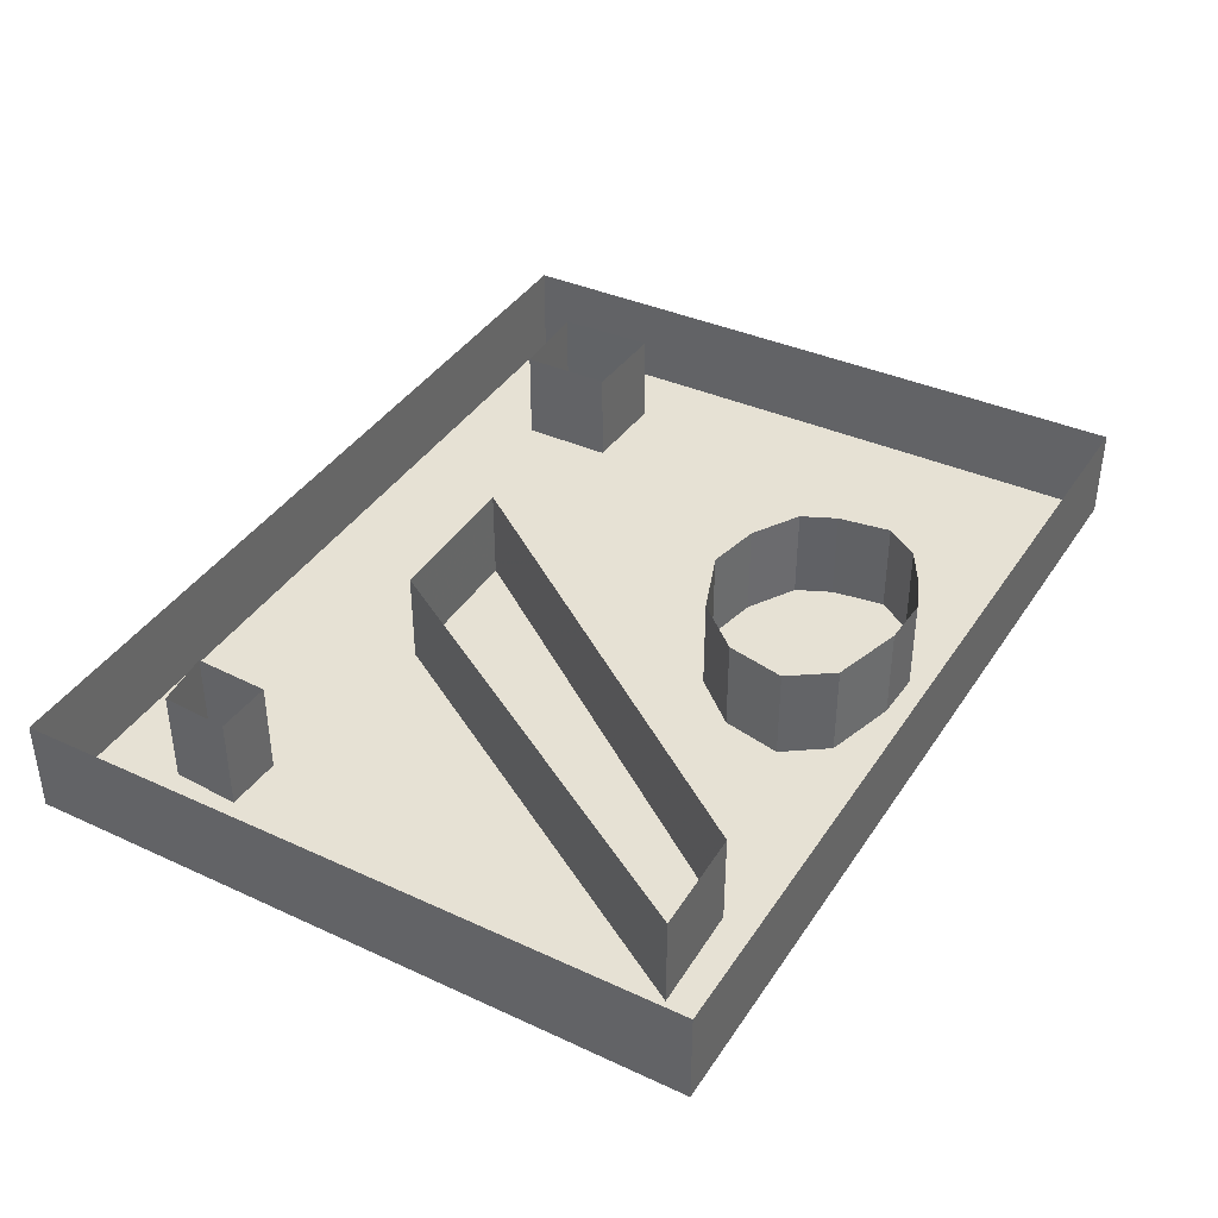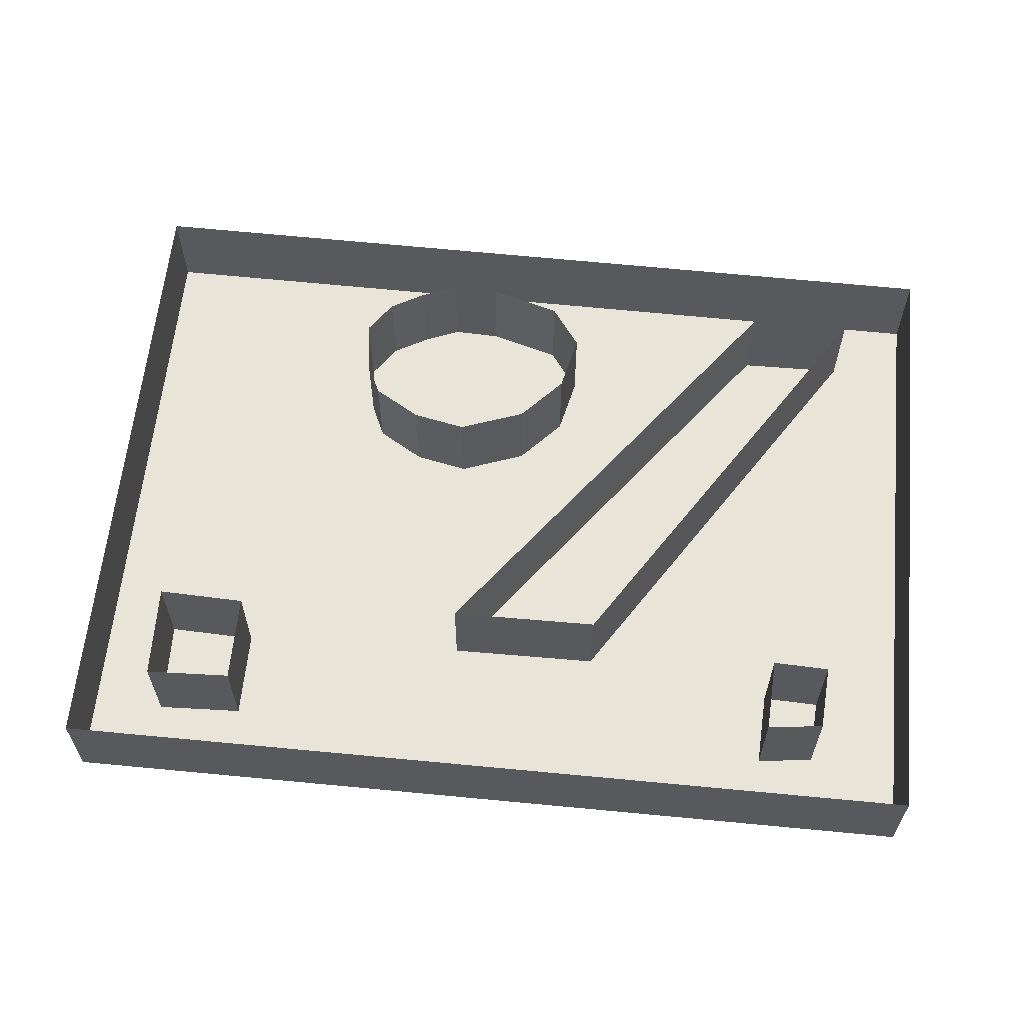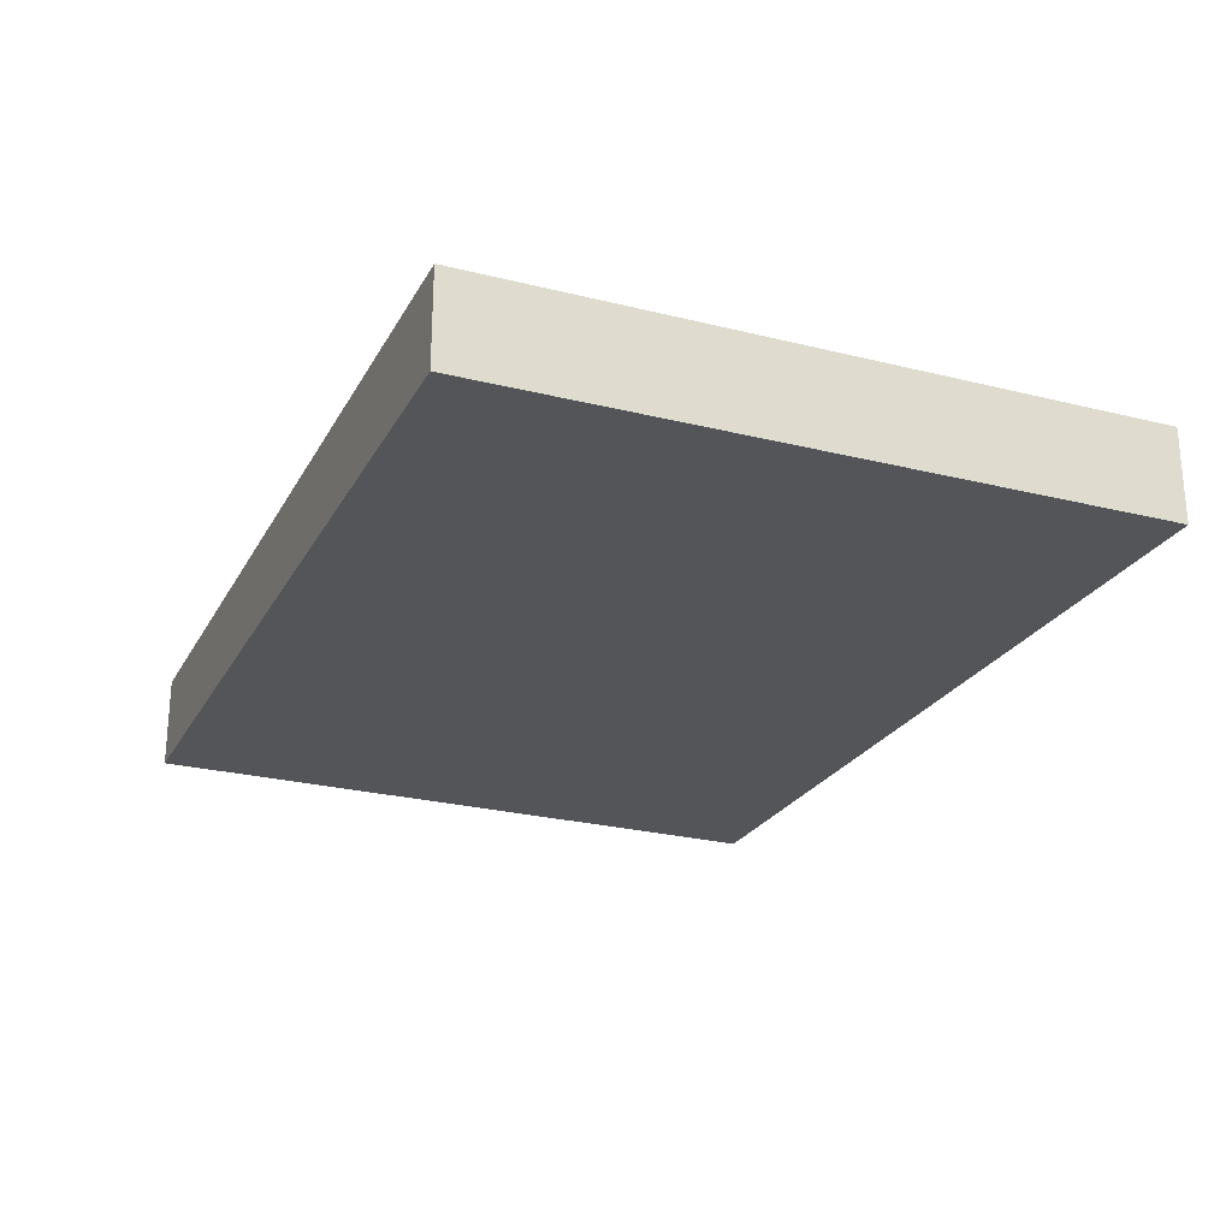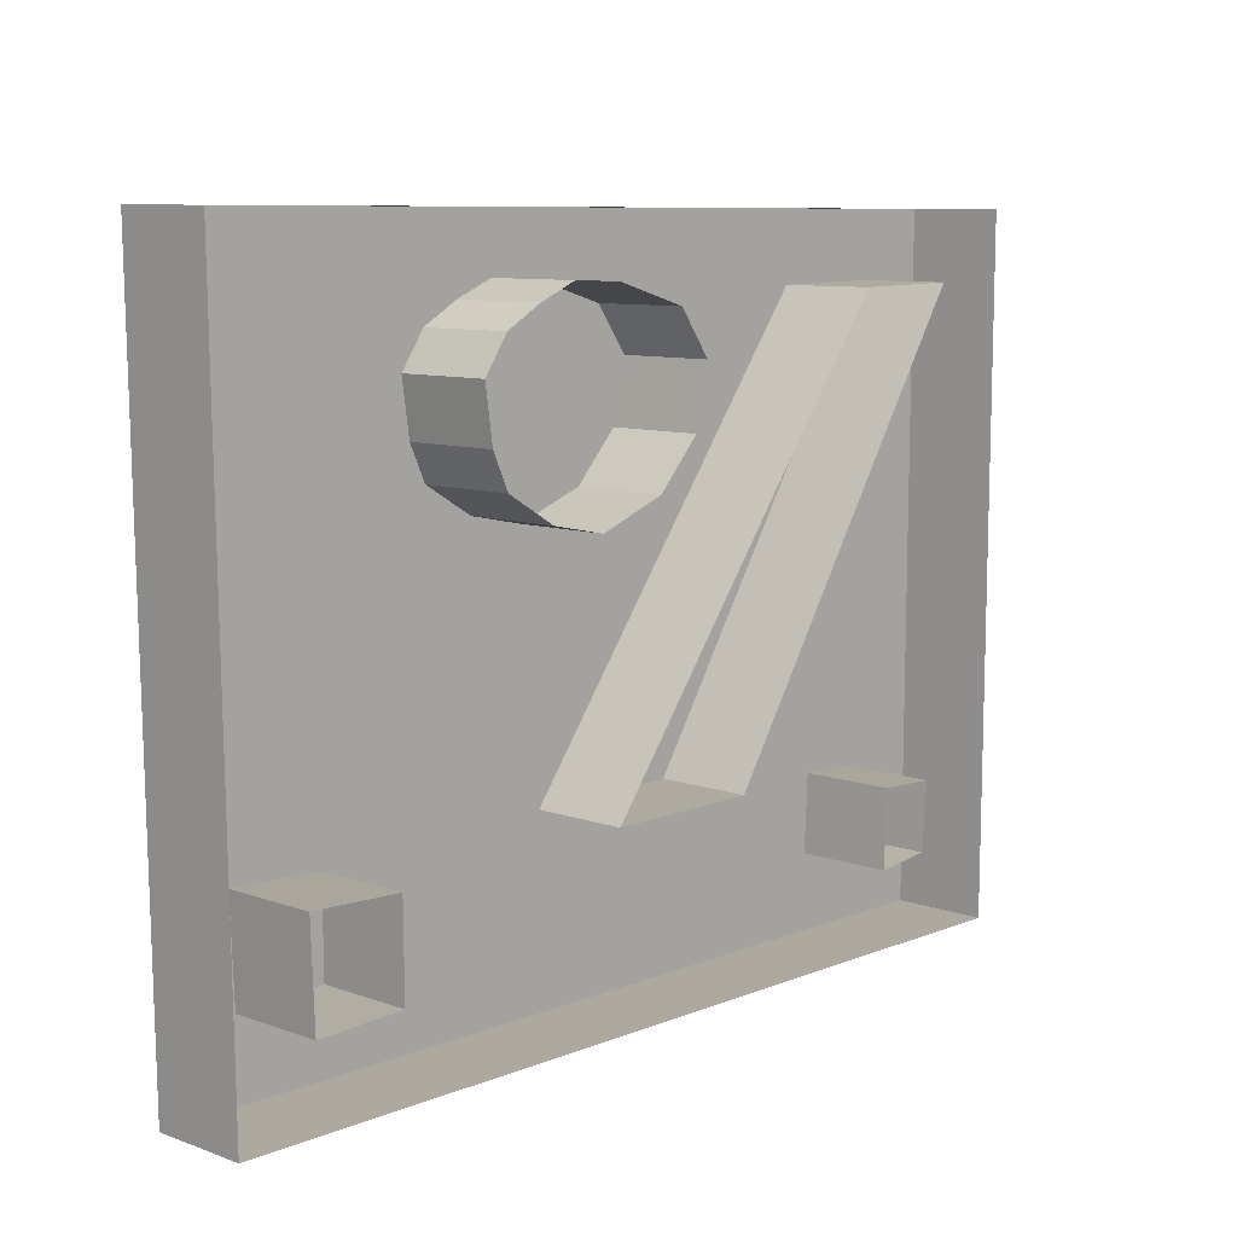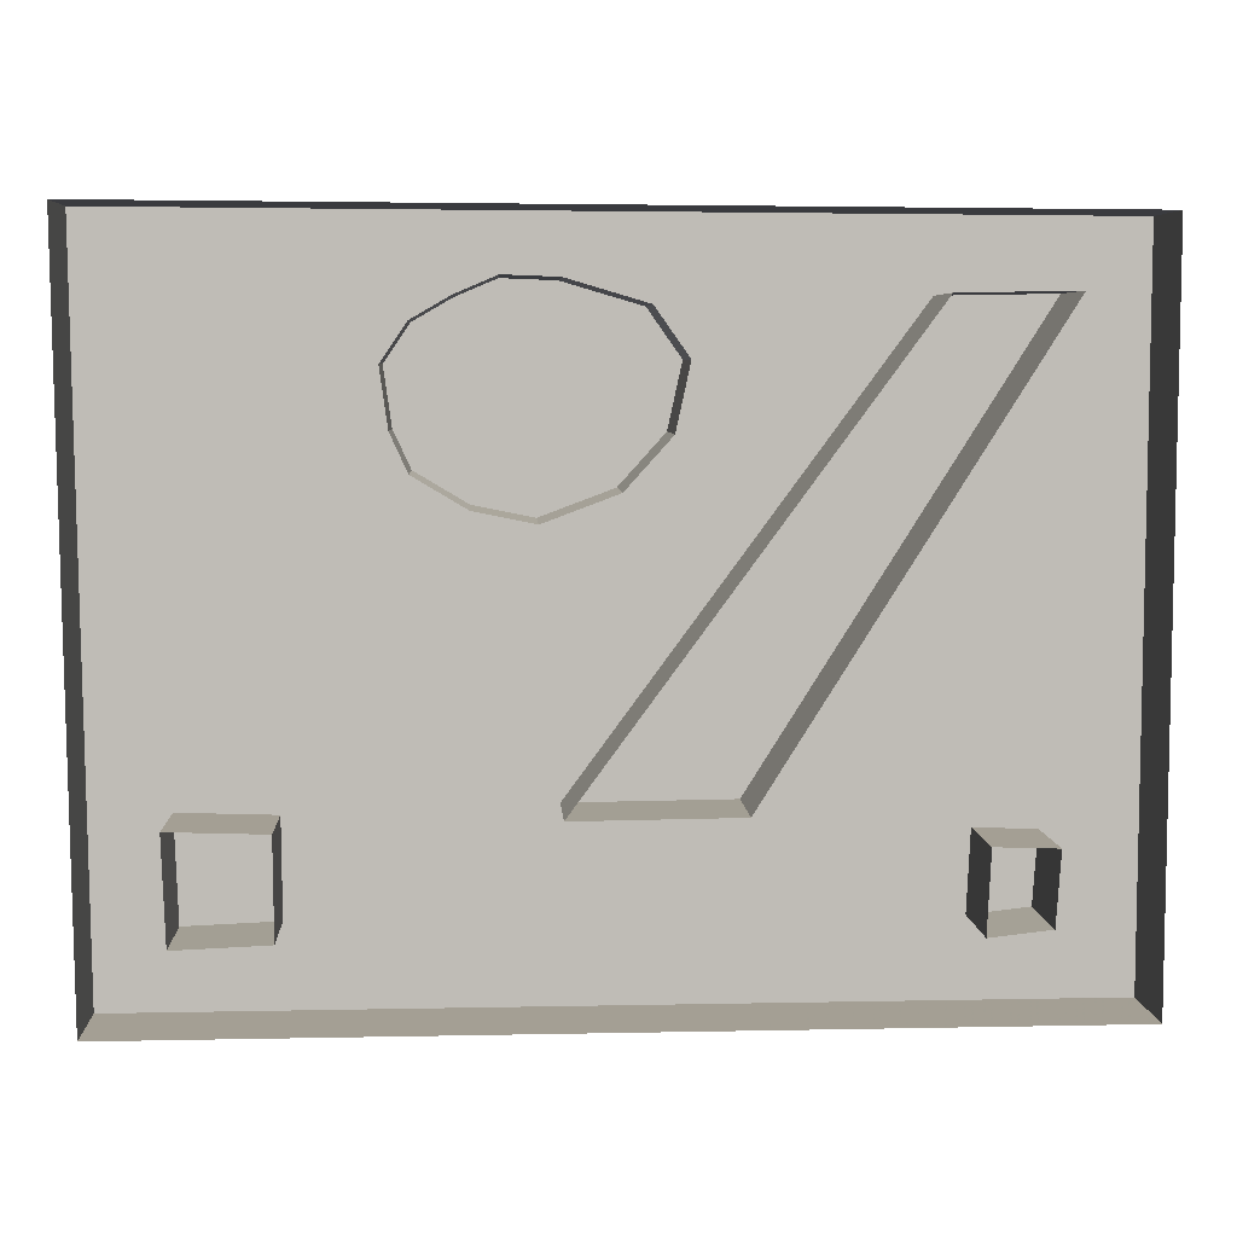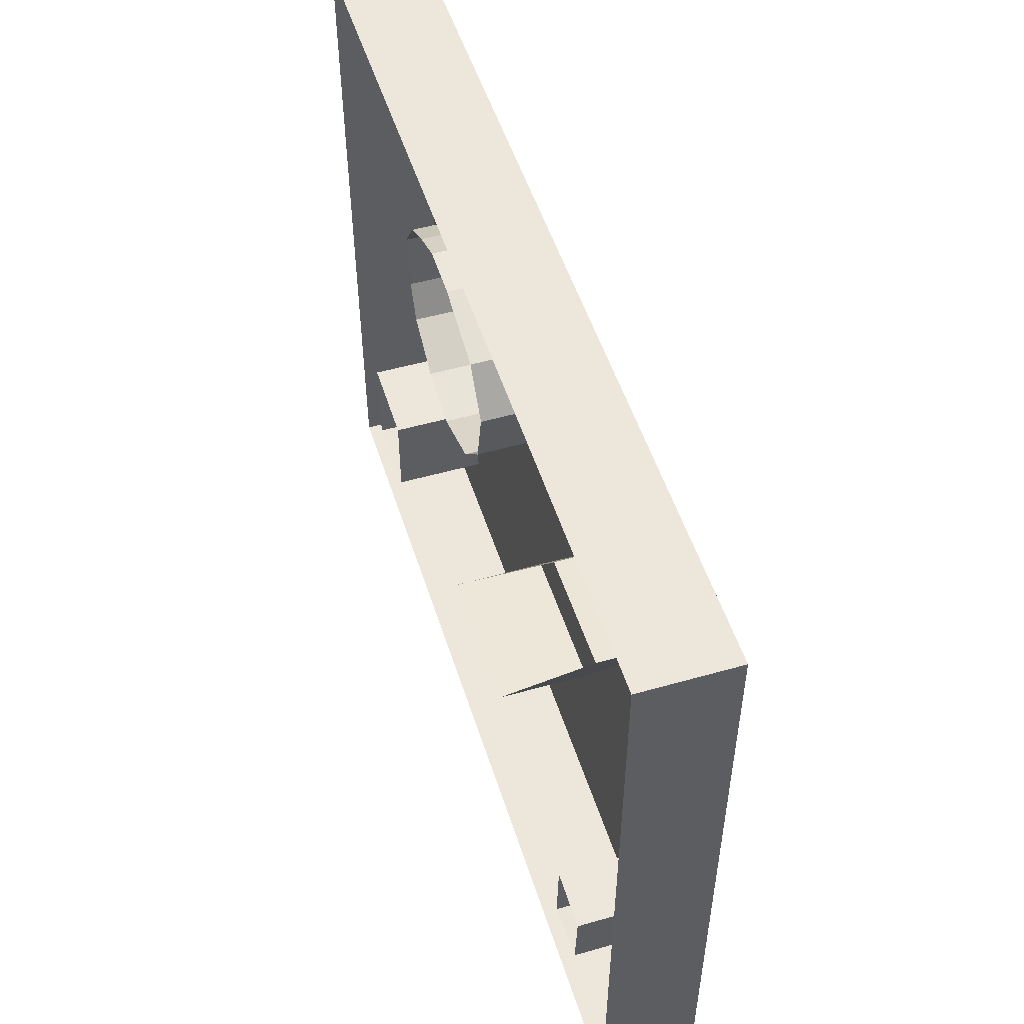
<metadata>
{"format":"obj","ext":"obj","renderer":"f3d","projection":"perspective","resolution":1024,"background":"white","views":[{"elev":39.2,"azim":-60.3,"up":"+Y"},{"elev":60.1,"azim":-174.2,"up":"+Y"},{"elev":-24.3,"azim":-112.6,"up":"+Y"},{"elev":9.0,"azim":133.6,"up":"+Z"},{"elev":5.5,"azim":177.0,"up":"+Z"},{"elev":51.0,"azim":-107.3,"up":"+Z"}]}
</metadata>
<code>
o jump_Cube.012
v 22 10 59
v 22 110 59
v 18 10 772
v 18 110 772
v 984 10 778
v 984 110 778
v 973 10 56
v 973 110 56
v 119 10 145
v 119 110 145
v 114 10 217
v 114 110 217
v 176 10 219
v 176 110 219
v 180 10 138
v 180 110 138
v 802 10 139
v 802 110 139
v 803 10 236
v 803 110 236
v 899 10 239
v 899 110 239
v 895 10 135
v 895 110 135
v 101 10 703
v 101 110 703
v 388 10 247
v 388 110 247
v 551 10 245
v 551 110 245
v 216 10 701
v 216 110 701
v 552 10 714
v 552 110 714
v 474 10 691
v 474 110 691
v 441 10 644
v 441 110 644
v 455 10 580
v 455 110 580
v 500 10 530
v 500 110 530
v 572 10 503
v 572 110 503
v 631 10 515
v 631 110 515
v 683 10 546
v 683 110 546
v 700 10 583
v 700 110 583
v 708 10 640
v 708 110 640
v 683 10 677
v 683 110 677
v 645 10 699
v 645 110 699
v 605 10 716
v 605 110 716
f 1 4 3
f 1 2 4
f 3 4 1
f 4 2 1
f 3 6 5
f 3 4 6
f 5 6 3
f 6 4 3
f 5 8 7
f 5 6 8
f 7 8 5
f 8 6 5
f 7 2 1
f 7 8 2
f 1 2 7
f 2 8 7
f 9 12 11
f 9 10 12
f 11 12 9
f 12 10 9
f 11 14 13
f 11 12 14
f 13 14 11
f 14 12 11
f 13 16 15
f 13 14 16
f 15 16 13
f 16 14 13
f 15 10 9
f 15 16 10
f 9 10 15
f 10 16 15
f 17 20 19
f 17 18 20
f 19 20 17
f 20 18 17
f 19 22 21
f 19 20 22
f 21 22 19
f 22 20 19
f 21 24 23
f 21 22 24
f 23 24 21
f 24 22 21
f 23 18 17
f 23 24 18
f 17 18 23
f 18 24 23
f 25 28 27
f 25 26 28
f 27 28 25
f 28 26 25
f 27 30 29
f 27 28 30
f 29 30 27
f 30 28 27
f 29 32 31
f 29 30 32
f 31 32 29
f 32 30 29
f 31 26 25
f 31 32 26
f 25 26 31
f 26 32 31
f 33 36 35
f 33 34 36
f 35 36 33
f 36 34 33
f 35 38 37
f 35 36 38
f 37 38 35
f 38 36 35
f 37 40 39
f 37 38 40
f 39 40 37
f 40 38 37
f 39 42 41
f 39 40 42
f 41 42 39
f 42 40 39
f 41 44 43
f 41 42 44
f 43 44 41
f 44 42 41
f 43 46 45
f 43 44 46
f 45 46 43
f 46 44 43
f 45 48 47
f 45 46 48
f 47 48 45
f 48 46 45
f 47 50 49
f 47 48 50
f 49 50 47
f 50 48 47
f 49 52 51
f 49 50 52
f 51 52 49
f 52 50 49
f 51 54 53
f 51 52 54
f 53 54 51
f 54 52 51
f 53 56 55
f 53 54 56
f 55 56 53
f 56 54 53
f 55 58 57
f 55 56 58
f 57 58 55
f 58 56 55
f 57 34 33
f 57 58 34
f 33 34 57
f 34 58 57
f 1 3 25
f 25 3 1
f 1 7 23
f 23 7 1
f 1 9 11
f 11 9 1
f 1 9 15
f 15 9 1
f 1 11 25
f 25 11 1
f 1 11 29
f 29 11 1
f 1 15 29
f 29 15 1
f 1 17 19
f 19 17 1
f 1 17 23
f 23 17 1
f 1 19 29
f 29 19 1
f 1 25 29
f 29 25 1
f 3 5 57
f 57 5 3
f 3 25 31
f 31 25 3
f 3 31 37
f 37 31 3
f 3 33 35
f 35 33 3
f 3 33 57
f 57 33 3
f 3 33 37
f 37 33 3
f 3 35 37
f 37 35 3
f 5 7 23
f 23 7 5
f 5 19 21
f 21 19 5
f 5 19 29
f 29 19 5
f 5 21 23
f 23 21 5
f 5 29 47
f 47 29 5
f 5 29 53
f 53 29 5
f 5 47 49
f 49 47 5
f 5 47 51
f 51 47 5
f 5 47 53
f 53 47 5
f 5 47 55
f 55 47 5
f 5 49 51
f 51 49 5
f 5 49 53
f 53 49 5
f 5 51 53
f 53 51 5
f 5 53 55
f 55 53 5
f 5 55 57
f 57 55 5
f 9 11 13
f 13 11 9
f 9 15 13
f 13 15 9
f 11 13 29
f 29 13 11
f 11 25 27
f 27 25 11
f 11 25 29
f 29 25 11
f 11 27 29
f 29 27 11
f 13 15 29
f 29 15 13
f 17 19 21
f 21 19 17
f 17 23 21
f 21 23 17
f 25 27 29
f 29 27 25
f 25 31 29
f 29 31 25
f 29 31 39
f 39 31 29
f 29 39 41
f 41 39 29
f 29 41 43
f 43 41 29
f 29 43 45
f 45 43 29
f 29 45 47
f 47 45 29
f 29 45 53
f 53 45 29
f 29 47 53
f 53 47 29
f 31 37 39
f 39 37 31
f 33 35 37
f 37 35 33
f 33 57 55
f 55 57 33
f 33 37 39
f 39 37 33
f 33 39 41
f 41 39 33
f 33 41 43
f 43 41 33
f 33 43 45
f 45 43 33
f 33 45 47
f 47 45 33
f 33 45 53
f 53 45 33
f 33 47 53
f 53 47 33
f 33 47 55
f 55 47 33
f 33 53 55
f 55 53 33
f 45 47 53
f 53 47 45
f 47 49 51
f 51 49 47
f 47 49 53
f 53 49 47
f 47 51 53
f 53 51 47
f 47 53 55
f 55 53 47
f 49 51 53
f 53 51 49

</code>
